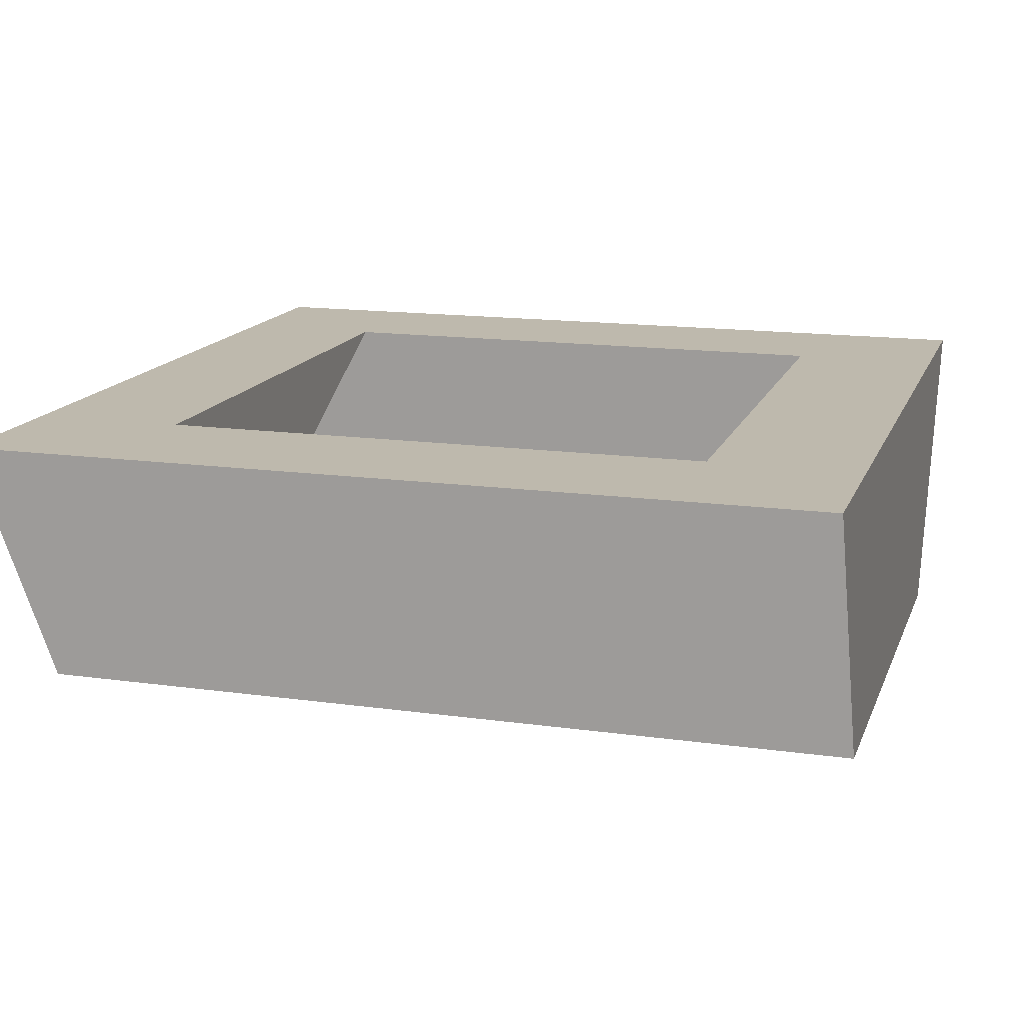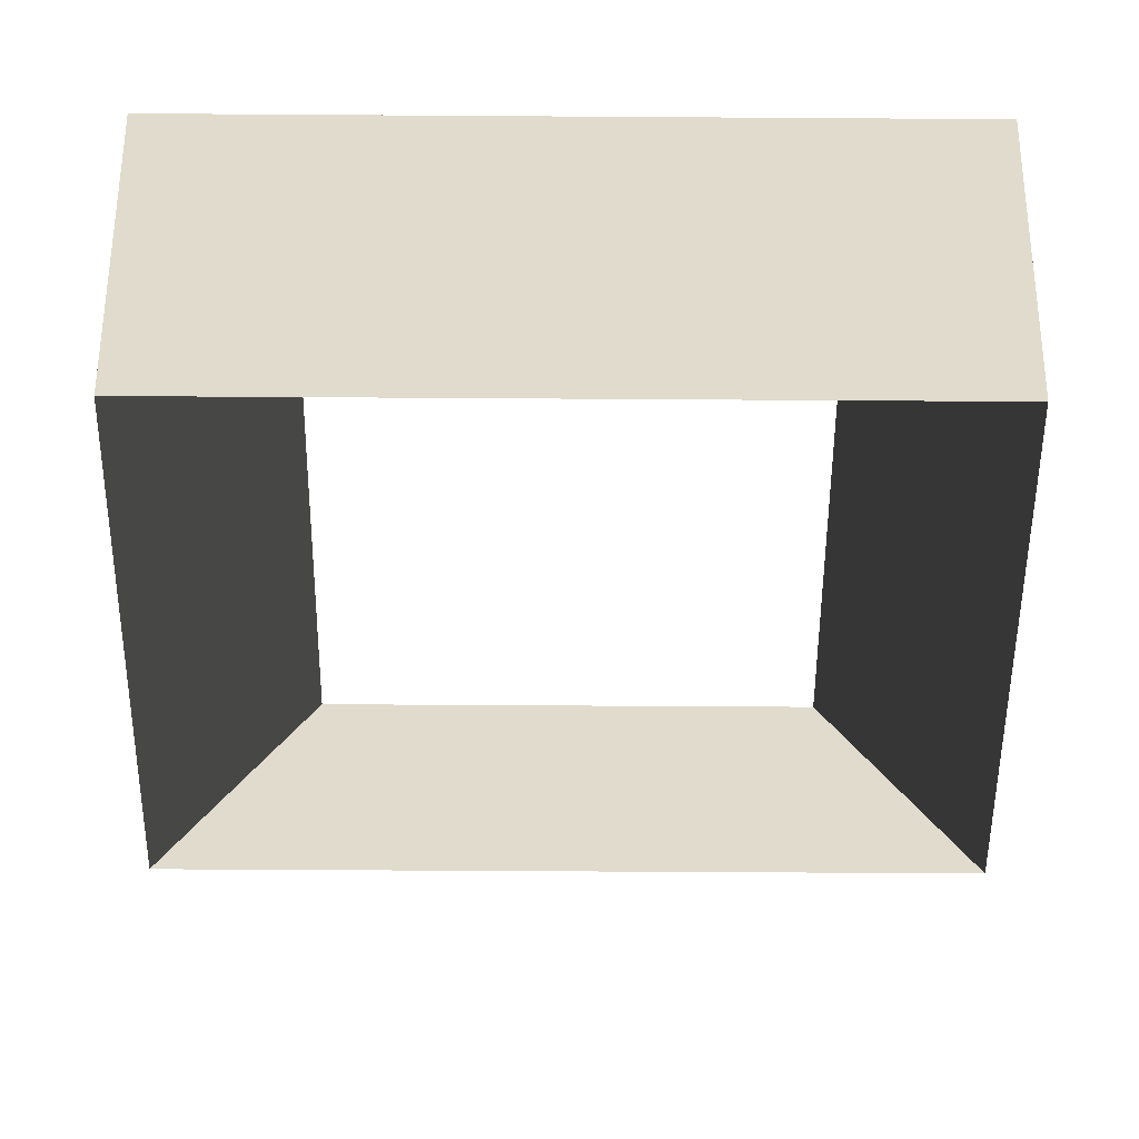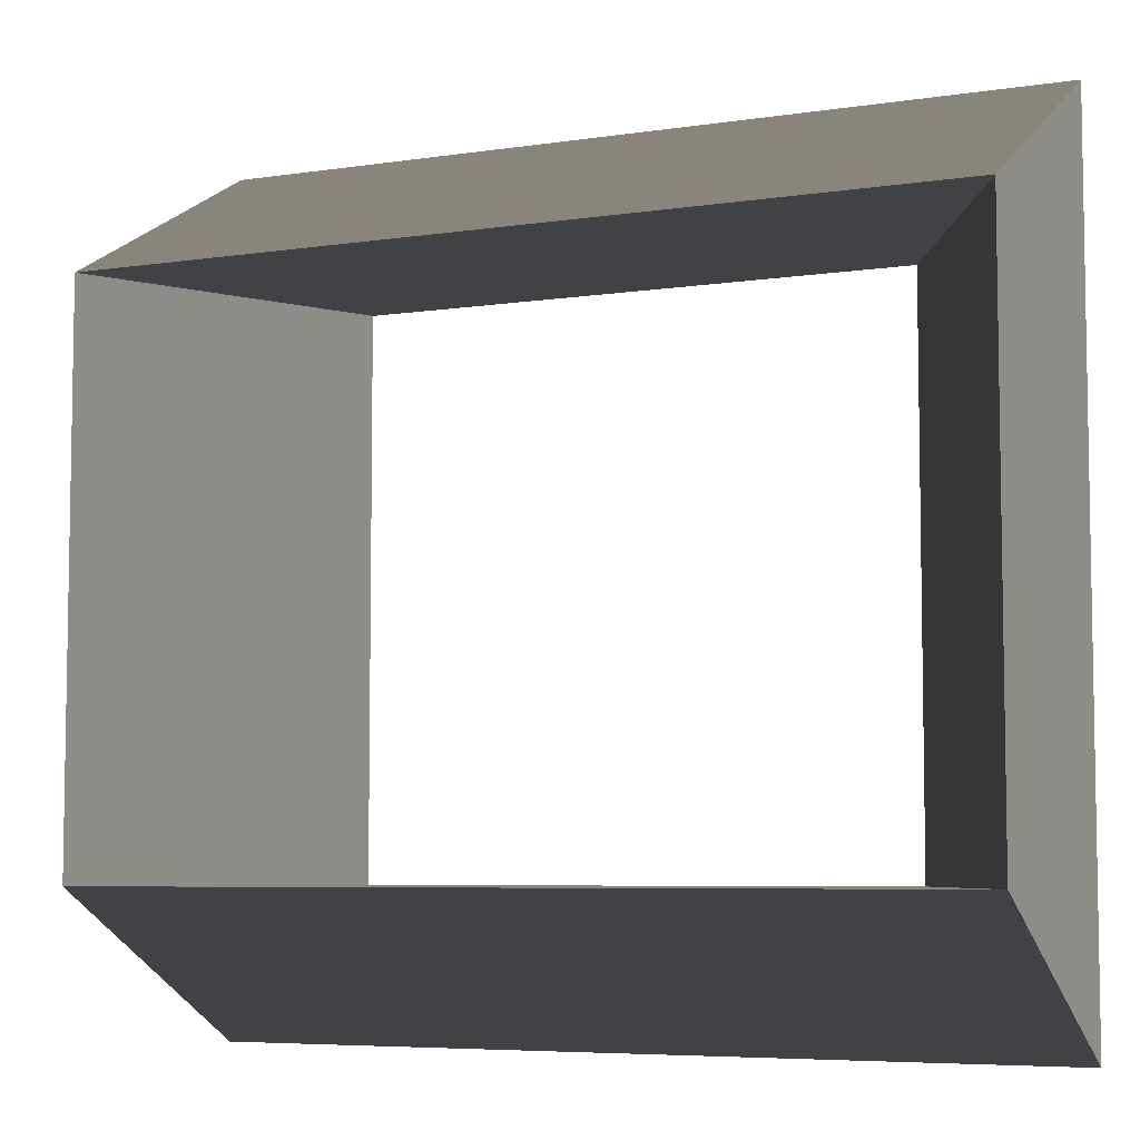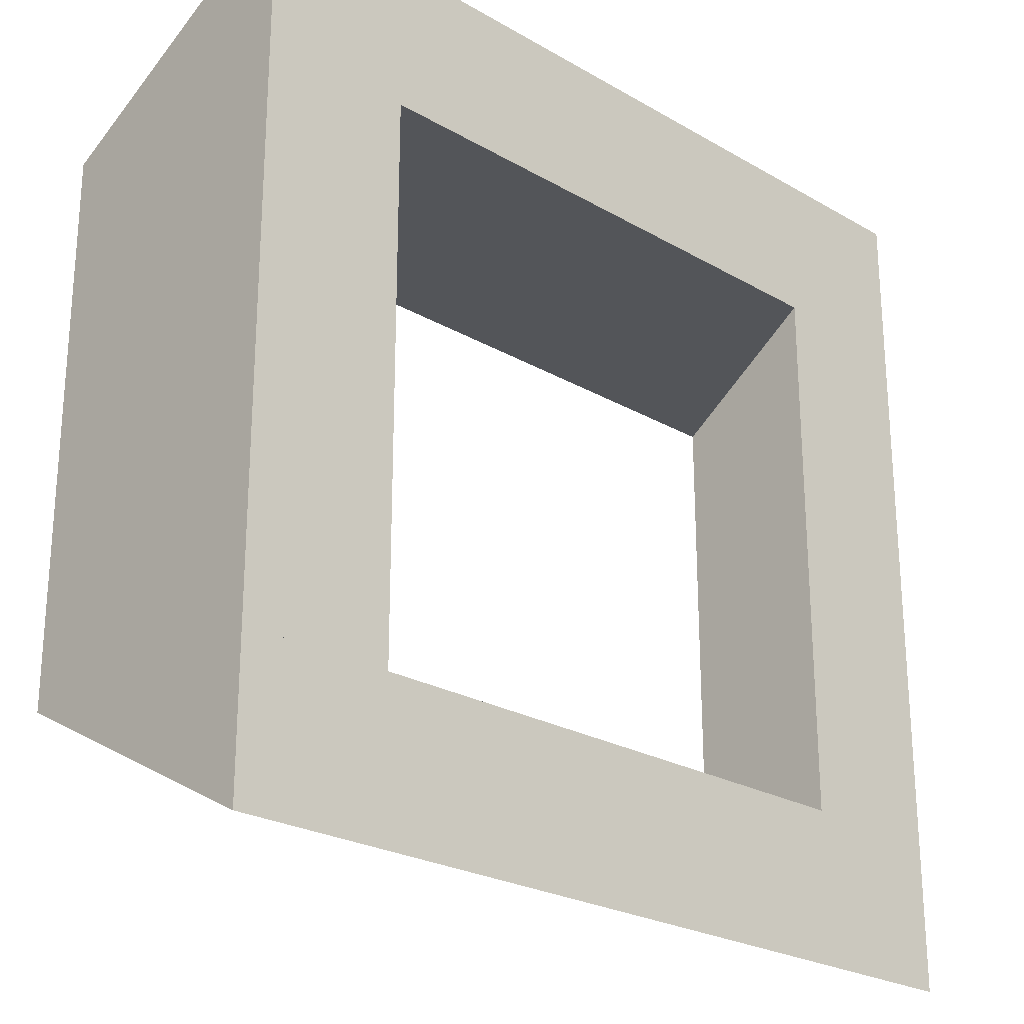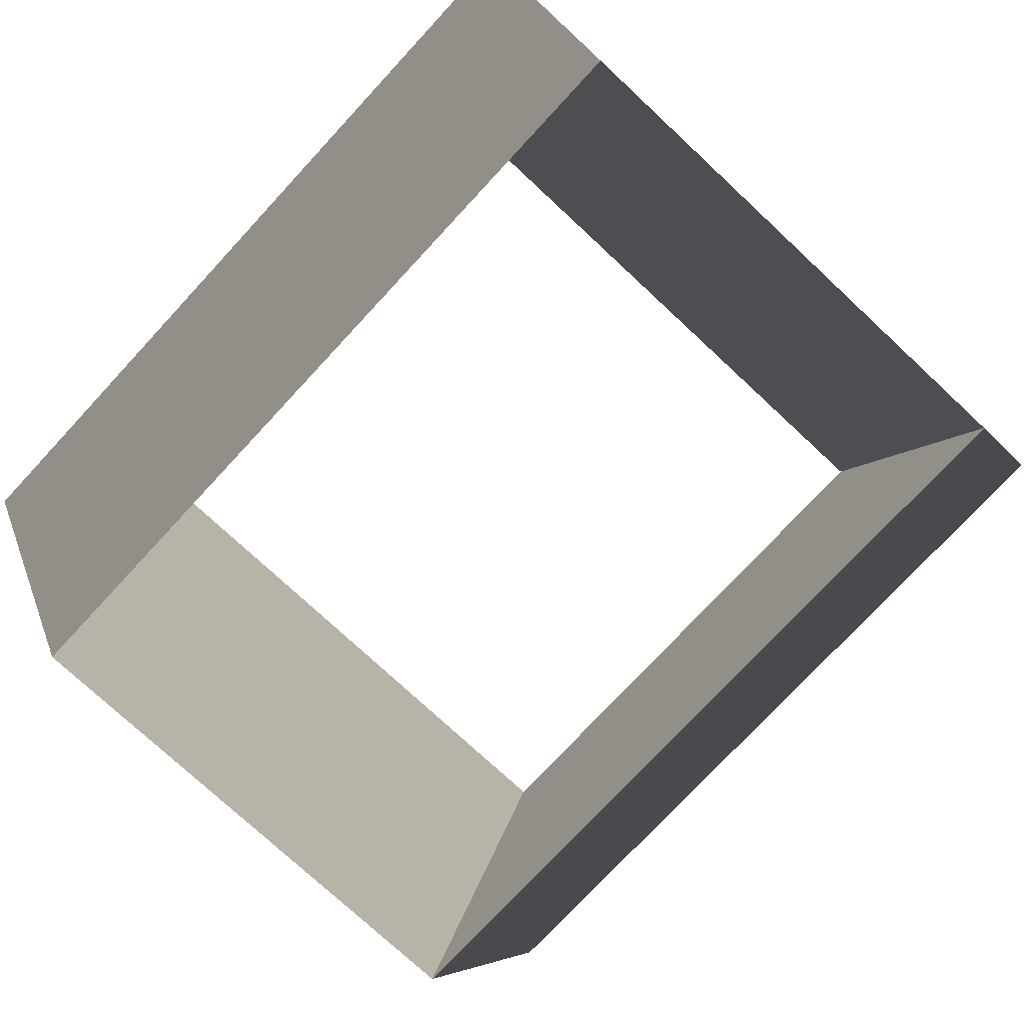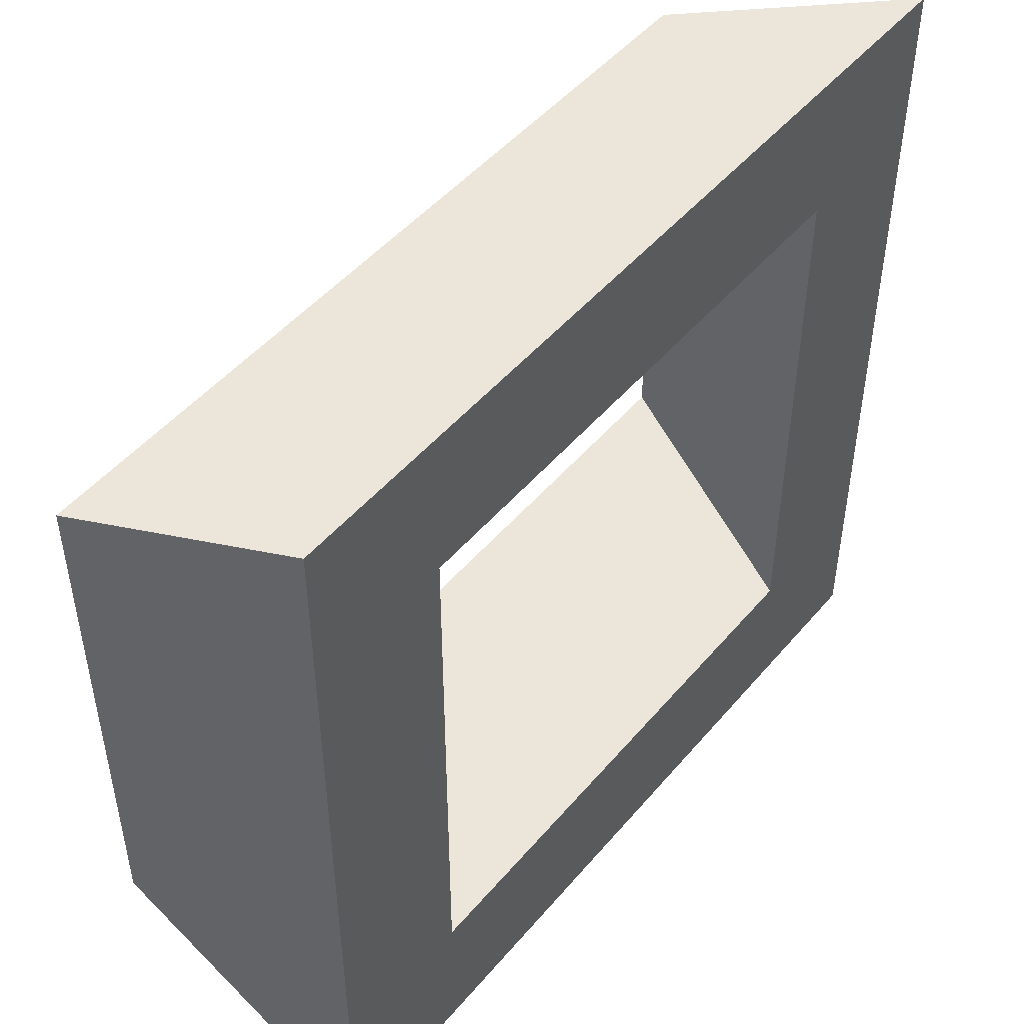
<metadata>
{"format":"obj","ext":"obj","renderer":"f3d","projection":"perspective","resolution":1024,"background":"white","views":[{"elev":15.1,"azim":-163.3,"up":"+Z"},{"elev":-56.8,"azim":-0.4,"up":"+Z"},{"elev":-6.2,"azim":-155.6,"up":"+Y"},{"elev":-24.3,"azim":-43.6,"up":"+Y"},{"elev":-76.2,"azim":47.1,"up":"+Z"},{"elev":48.5,"azim":-51.8,"up":"+Y"}]}
</metadata>
<code>
o model_4931
v -0.5 0 -0.167
v 0.5 0 -0.167
v 0.5 0.1773 -0.167
v -0.5 0.1773 -0.167
v -0.5 0.1773 -0.167
v 0.5 0.1773 -0.167
v 0.5 0.1773 -0.5
v -0.5 0.1773 -0.5
v -0.5 0.1773 -0.5
v 0.5 0.1773 -0.5
v 0.5 0 -0.167
v -0.5 0 -0.167
v 0.5 0 -0.167
v 0.5 0.1773 -0.5
v 0.5 0.1773 -0.167
v -0.5 0.1773 -0.5
v -0.5 0 -0.167
v -0.5 0.1773 -0.167
v -0.5 0.8227 -0.167
v -0.5 0.1773 -0.167
v -0.3227 0.1773 -0.167
v -0.3227 0.8227 -0.167
v -0.3227 0.8227 -0.167
v -0.3227 0.1773 -0.167
v -0.5 0.1773 -0.5
v -0.5 0.8227 -0.5
v -0.5 0.8227 -0.5
v -0.5 0.1773 -0.5
v -0.5 0.1773 -0.167
v -0.5 0.8227 -0.167
v 0.3227 0.8227 -0.167
v 0.3227 0.1773 -0.167
v 0.5 0.1773 -0.167
v 0.5 0.8227 -0.167
v 0.5 0.8227 -0.167
v 0.5 0.1773 -0.167
v 0.5 0.1773 -0.5
v 0.5 0.8227 -0.5
v 0.5 0.8227 -0.5
v 0.5 0.1773 -0.5
v 0.3227 0.1773 -0.167
v 0.3227 0.8227 -0.167
v -0.5 0.8227 -0.167
v 0.5 0.8227 -0.167
v 0.5 1 -0.167
v -0.5 1 -0.167
v -0.5 1 -0.167
v 0.5 1 -0.167
v 0.5 0.8227 -0.5
v -0.5 0.8227 -0.5
v -0.5 0.8227 -0.5
v 0.5 0.8227 -0.5
v 0.5 0.8227 -0.167
v -0.5 0.8227 -0.167
v 0.5 0.8227 -0.167
v 0.5 0.8227 -0.5
v 0.5 1 -0.167
v -0.5 0.8227 -0.5
v -0.5 0.8227 -0.167
v -0.5 1 -0.167
g surface_000
f 16 17 18
f 13 14 15
f 9 11 12
f 9 10 11
f 5 7 8
f 5 6 7
f 1 3 4
f 1 2 3
f 27 29 30
f 27 28 29
f 23 25 26
f 23 24 25
f 19 21 22
f 19 20 21
f 39 41 42
f 39 40 41
f 35 37 38
f 35 36 37
f 31 33 34
f 31 32 33
f 58 59 60
f 55 56 57
f 51 53 54
f 51 52 53
f 47 49 50
f 47 48 49
f 43 45 46
f 43 44 45

</code>
